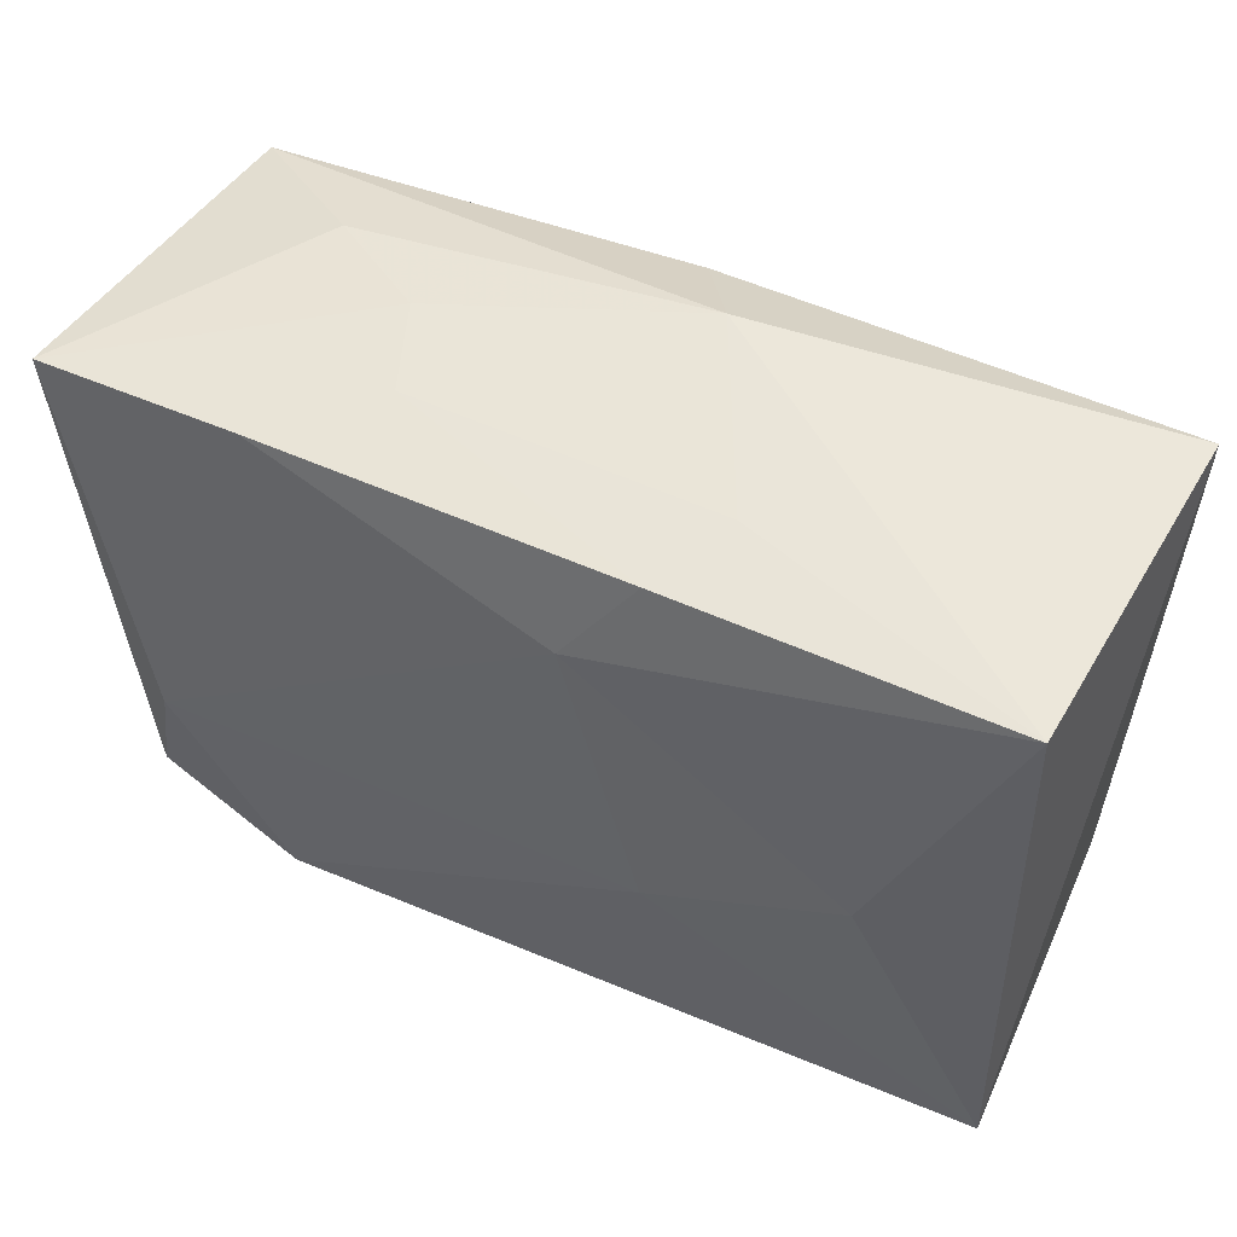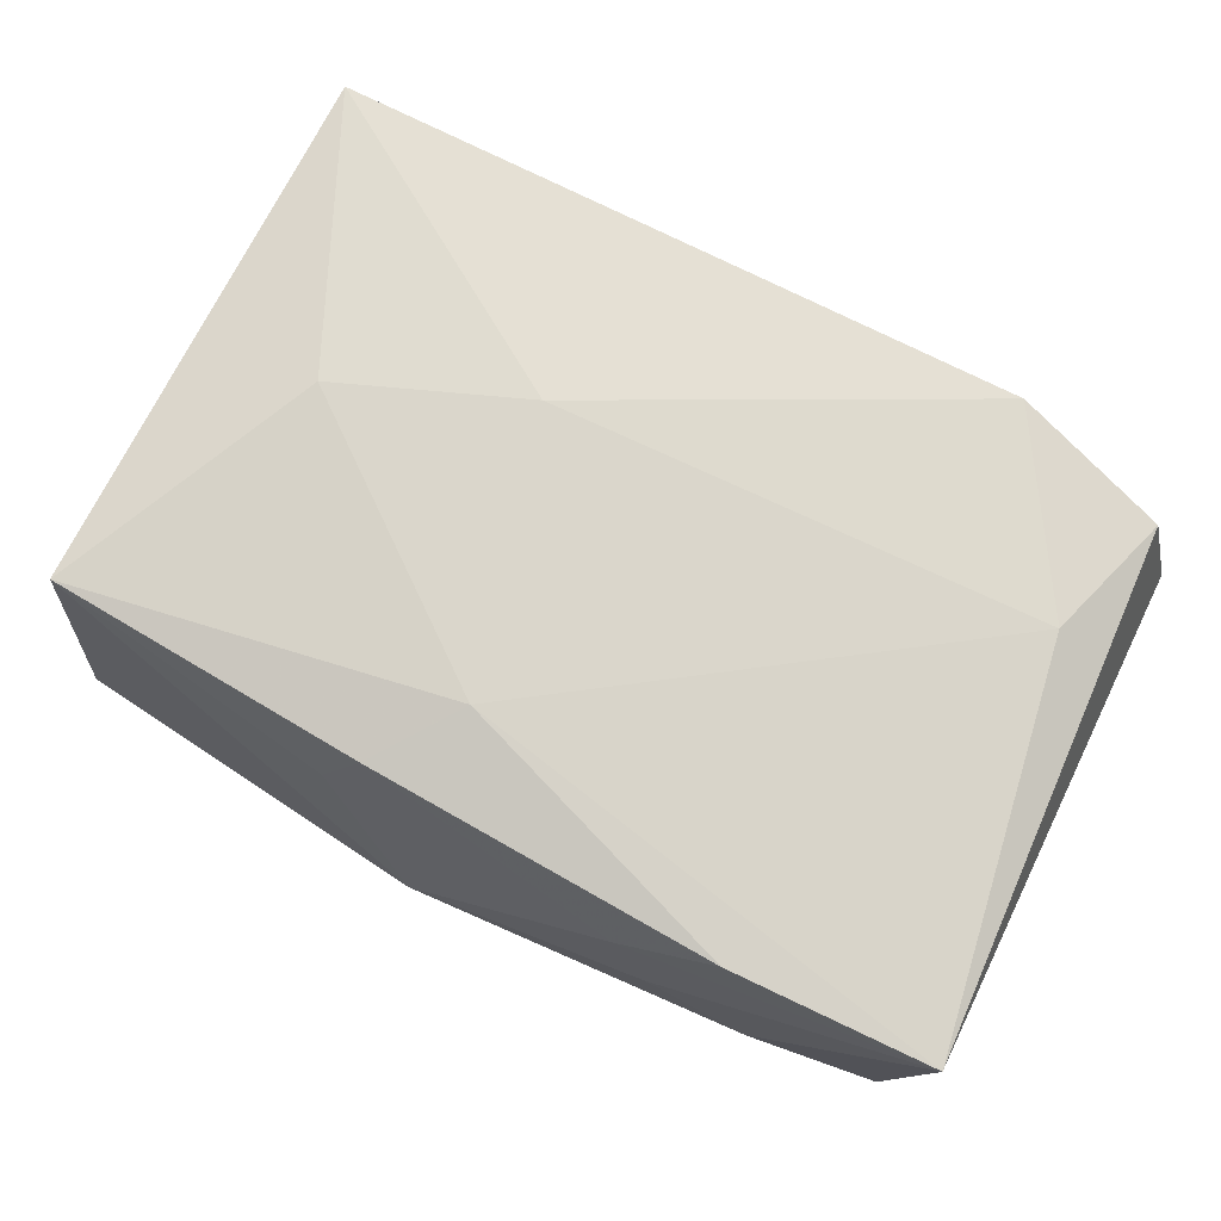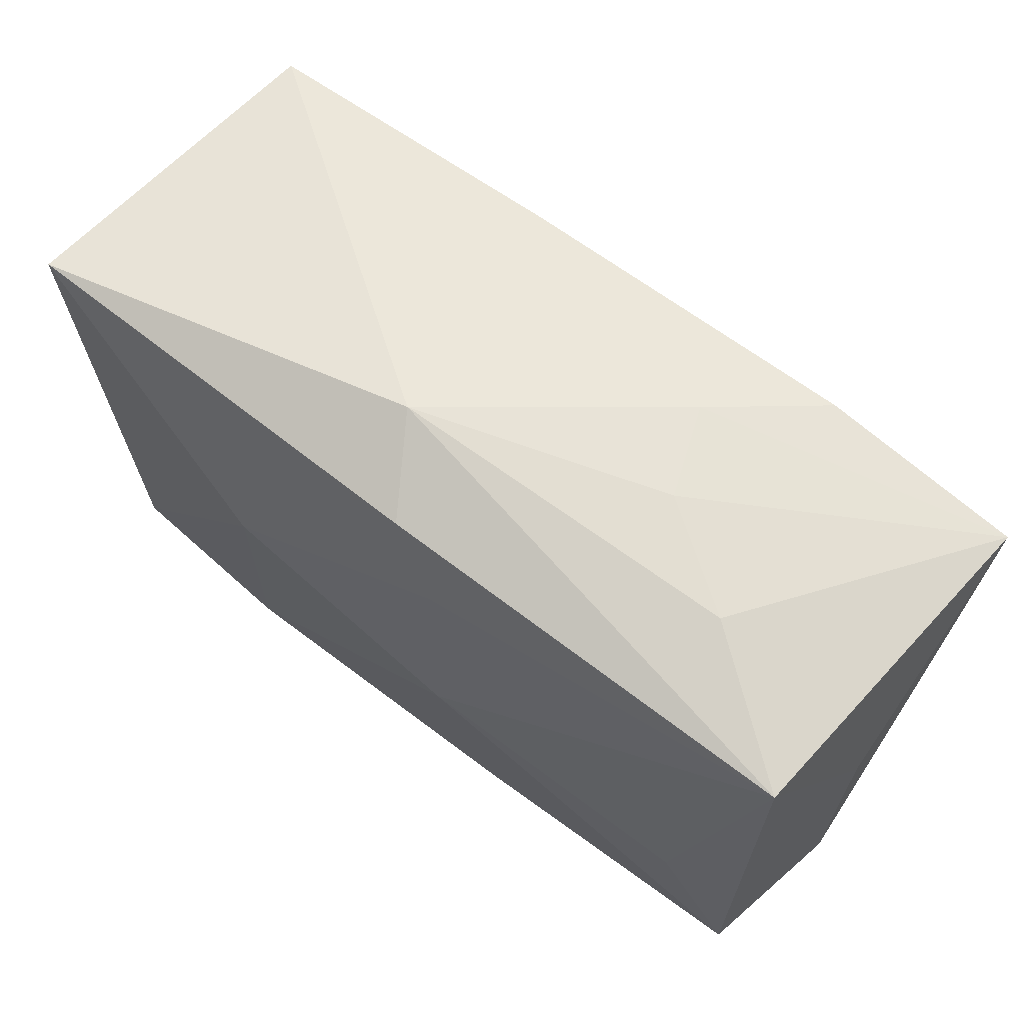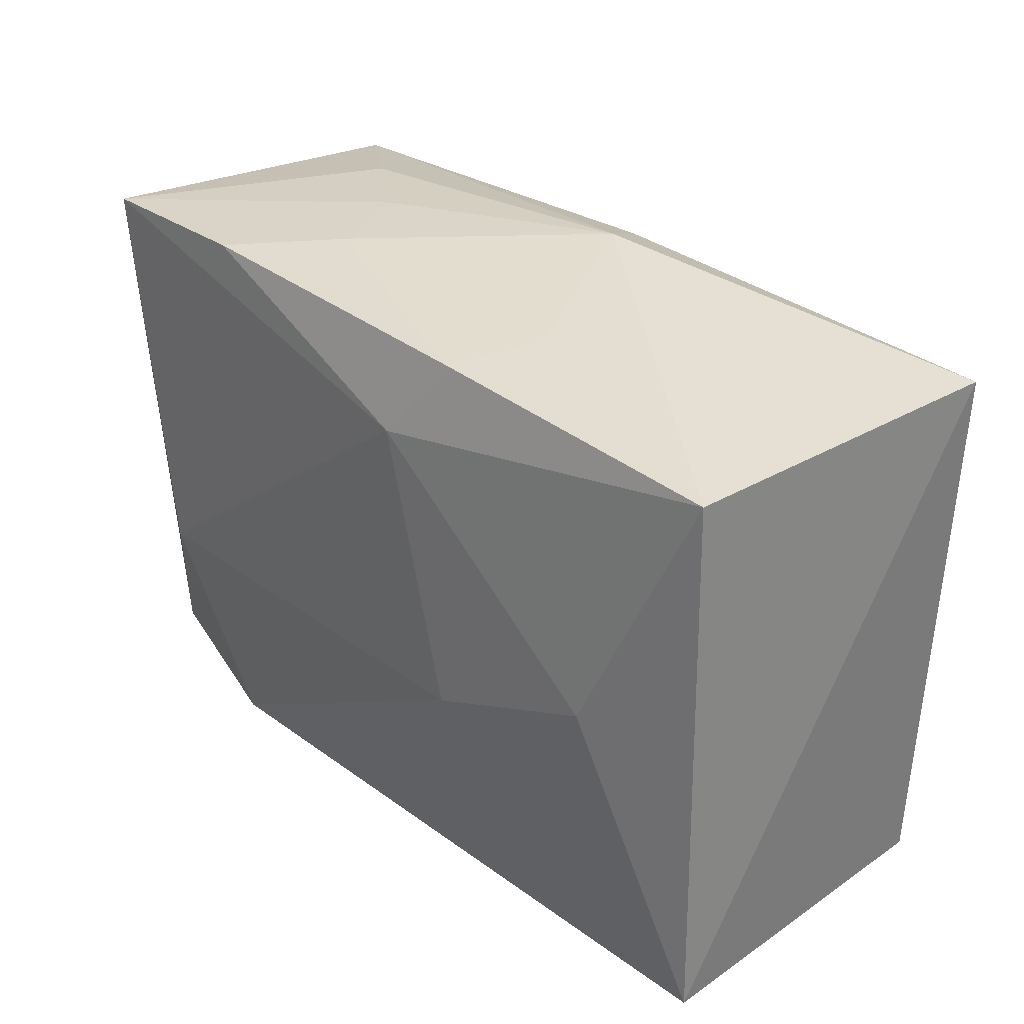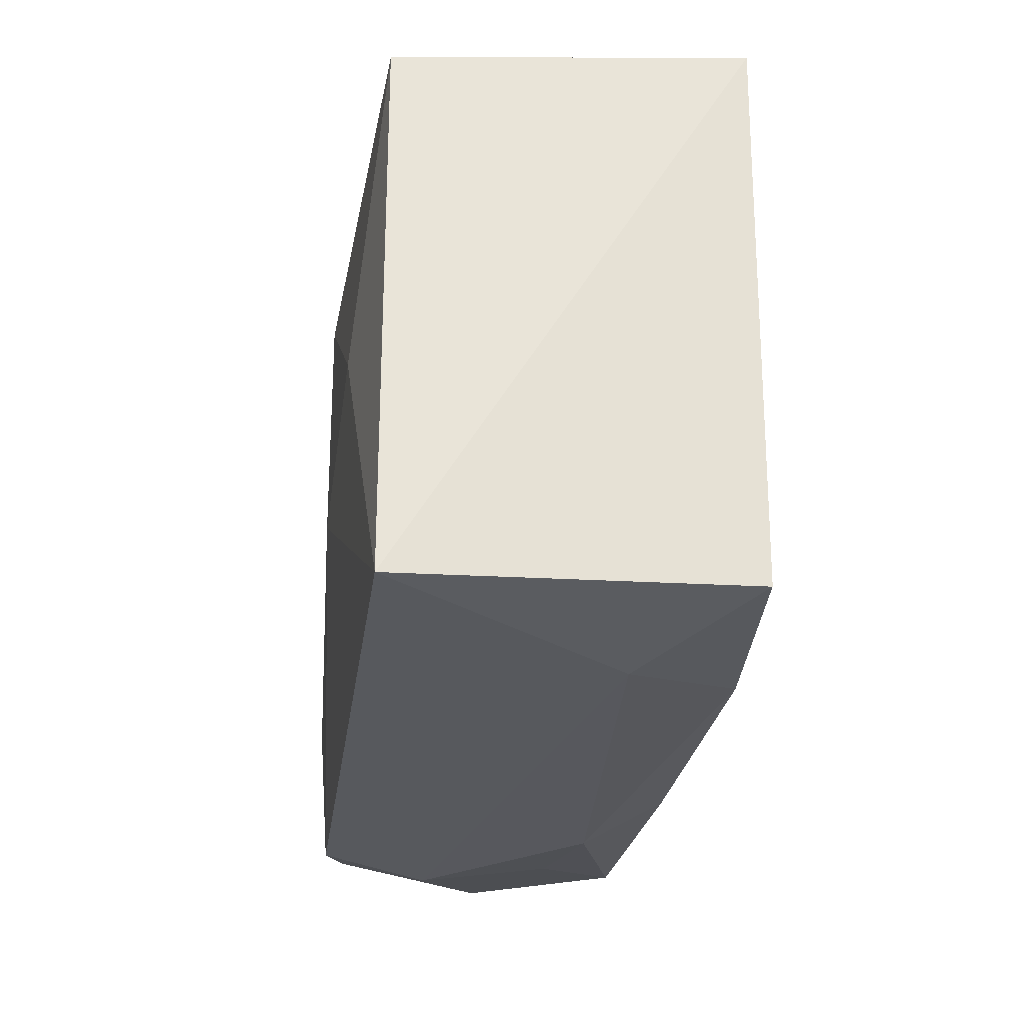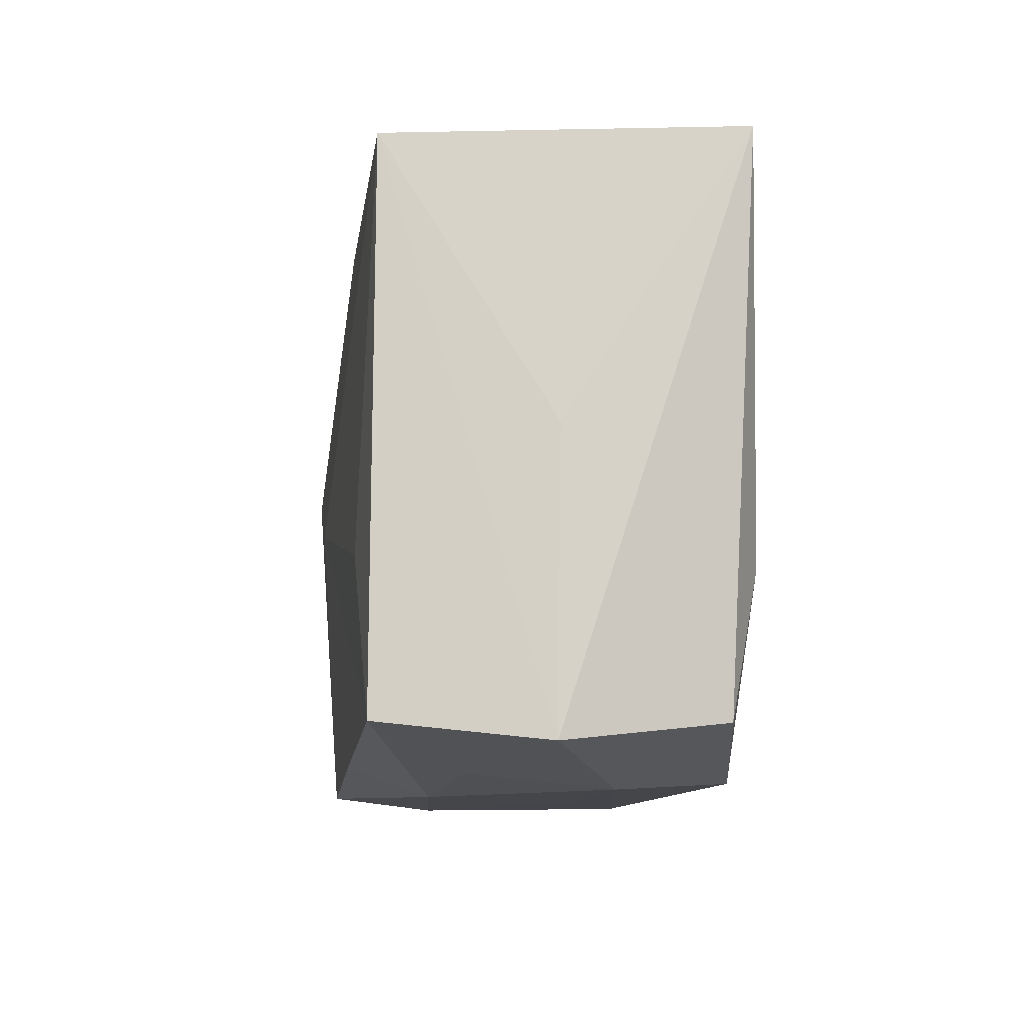
<metadata>
{"format":"obj","ext":"obj","renderer":"f3d","projection":"perspective","resolution":1024,"background":"white","views":[{"elev":48.5,"azim":25.7,"up":"+Y"},{"elev":73.7,"azim":-152.5,"up":"+Z"},{"elev":65.7,"azim":-141.8,"up":"+Y"},{"elev":29.3,"azim":47.9,"up":"+Y"},{"elev":-27.9,"azim":82.5,"up":"+Y"},{"elev":-10.6,"azim":-96.2,"up":"+Y"}]}
</metadata>
<code>
v 0.0244 -0.0008343 0.01548
v -0.01521 0.02448 -0.000127
v 0.03415 -0.02207 -0.01335
v -0.02777 -0.007994 -0.01446
v -0.02489 -0.02438 0.004758
v 0.0117 0.023 0.007266
v 0.03436 0.02044 0.01363
v -0.004623 -0.002747 -0.01617
v 0.01616 0.003396 -0.01613
v -0.02352 0.02393 -0.005681
v -0.03626 -0.02175 -0.0009224
v -0.03626 0.02233 0.01336
v -0.03626 0.0002259 -0.0006618
v -0.02005 0.02303 0.01415
v -0.003365 0.01441 -0.01477
v 0.004489 0.02564 -0.007045
v -0.03415 0.0215 -0.01346
v -0.0336 -0.02022 0.01165
v 0.008378 0.02196 0.01406
v 0.01874 -0.02299 -0.01425
v 0.003286 0.01519 0.01589
v -0.03404 -0.02036 -0.01368
v -0.02369 -0.0232 -0.006124
v 9.626e-05 0.02251 -0.01396
v 0.02236 -0.02386 -0.00559
v 0.009328 -0.006806 0.01597
v -0.02098 -0.02369 0.01377
v 0.03629 0.02172 -0.01339
v 0.03487 -0.02306 0.01355
v -0.008899 -0.02188 -0.01412
v 0.003205 -0.02389 0.006002
v -0.03039 -0.008986 0.01424
v -0.01232 0.02404 0.007207
v -0.0129 -0.02438 -0.008019
f 16 17 10
f 10 17 12
f 16 6 7
f 26 27 29
f 29 27 5
f 16 10 2
f 2 10 12
f 12 17 13
f 13 11 12
f 17 11 13
f 12 11 18
f 5 27 18
f 18 11 5
f 22 11 17
f 33 6 16
f 16 2 33
f 33 2 12
f 32 27 26
f 26 21 32
f 32 21 12
f 12 18 32
f 32 18 27
f 28 29 3
f 7 29 28
f 16 7 28
f 12 21 14
f 14 33 12
f 3 29 25
f 5 11 23
f 11 22 23
f 1 29 7
f 1 7 21
f 26 29 1
f 1 21 26
f 21 7 19
f 19 14 21
f 19 7 6
f 6 33 19
f 33 14 19
f 31 29 5
f 5 25 31
f 31 25 29
f 4 22 17
f 17 8 4
f 4 8 22
f 3 25 20
f 9 28 3
f 3 20 9
f 9 20 8
f 22 8 30
f 8 20 30
f 34 25 5
f 34 20 25
f 5 23 34
f 34 30 20
f 34 23 22
f 22 30 34
f 28 9 24
f 16 28 24
f 24 17 16
f 17 24 15
f 15 24 9
f 15 8 17
f 15 9 8

</code>
